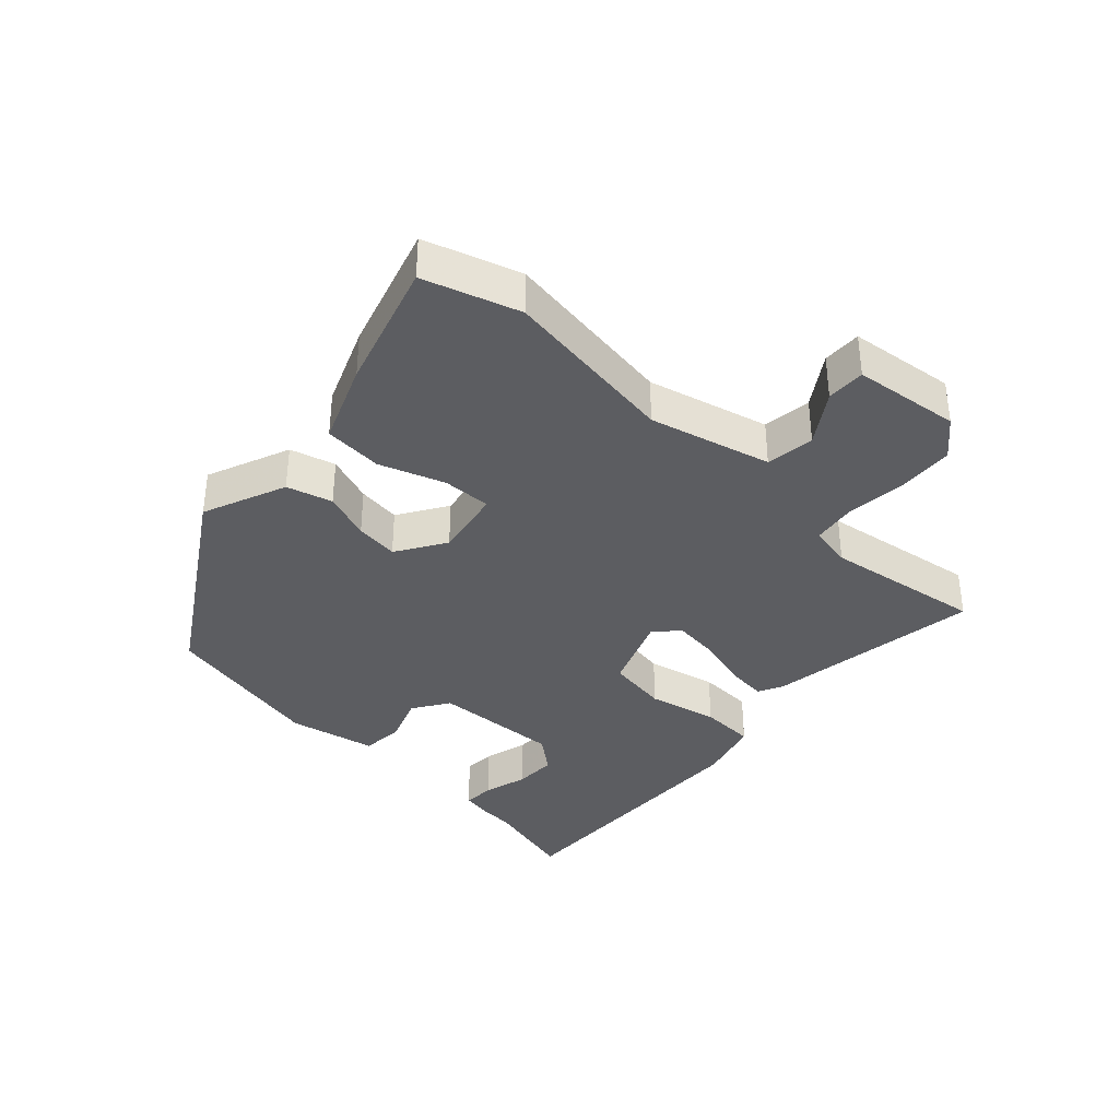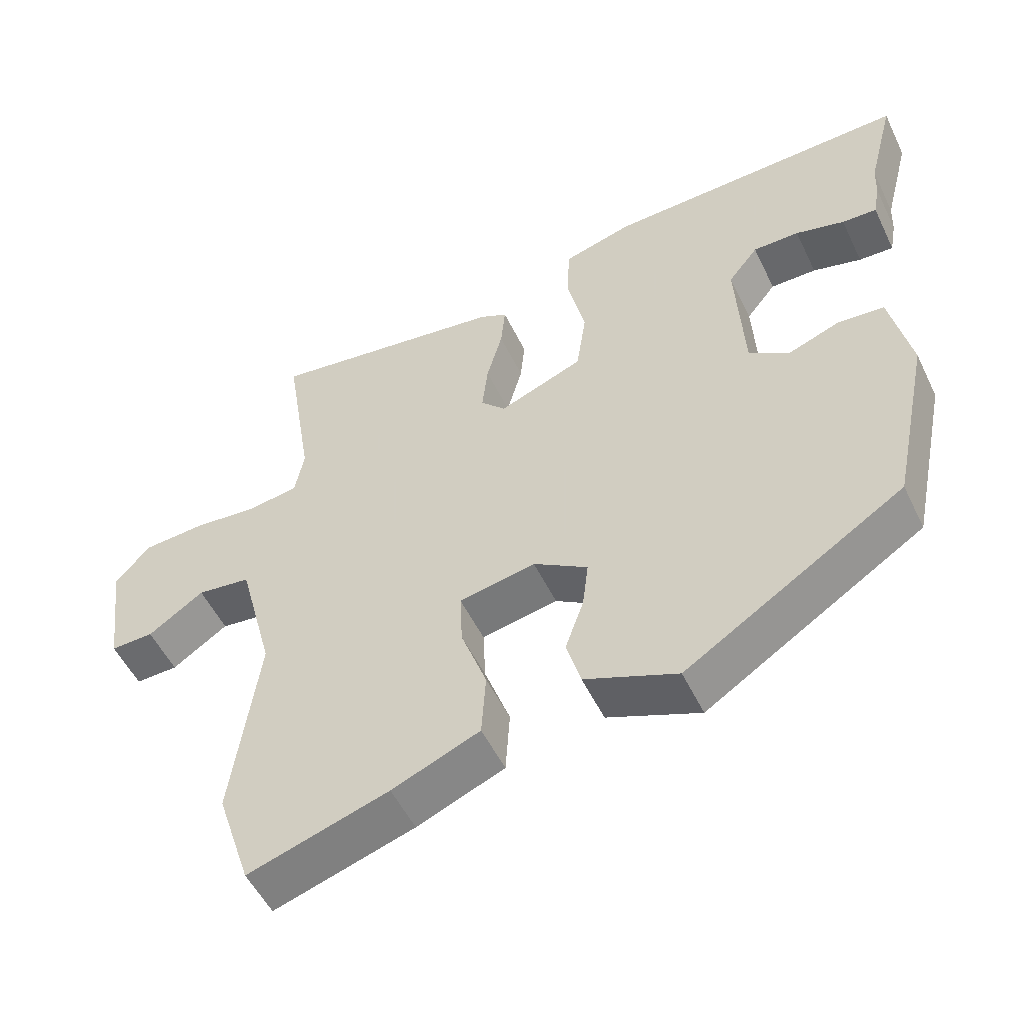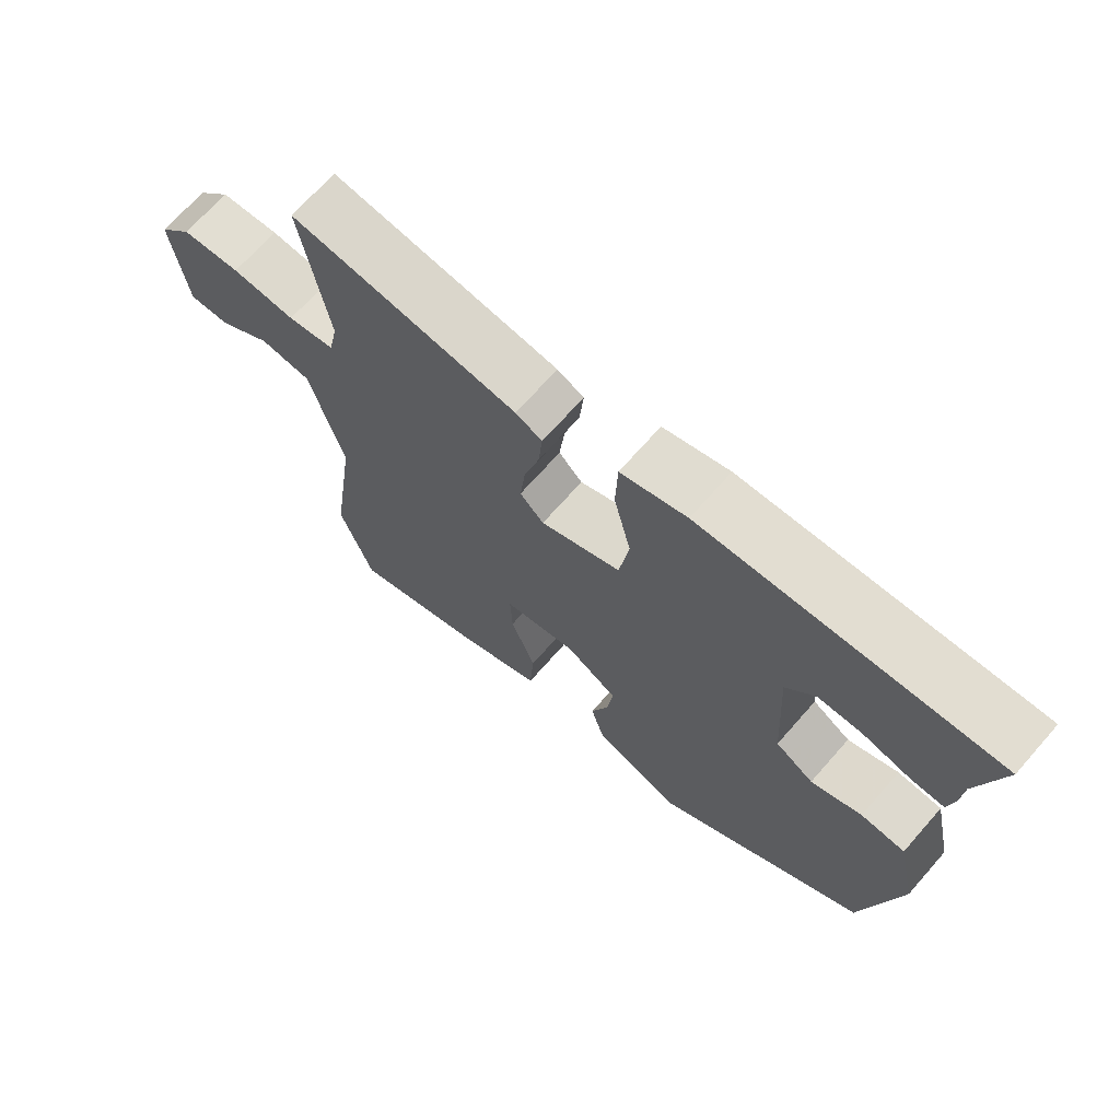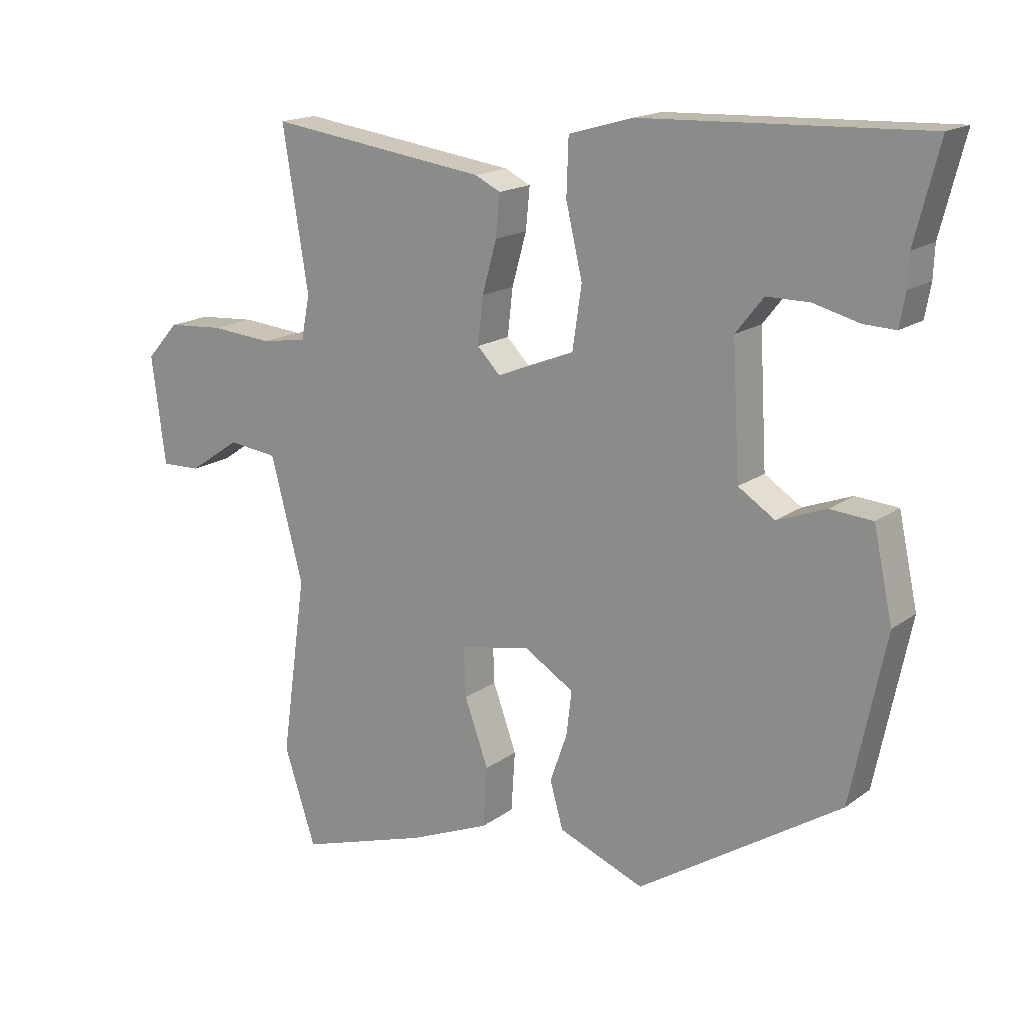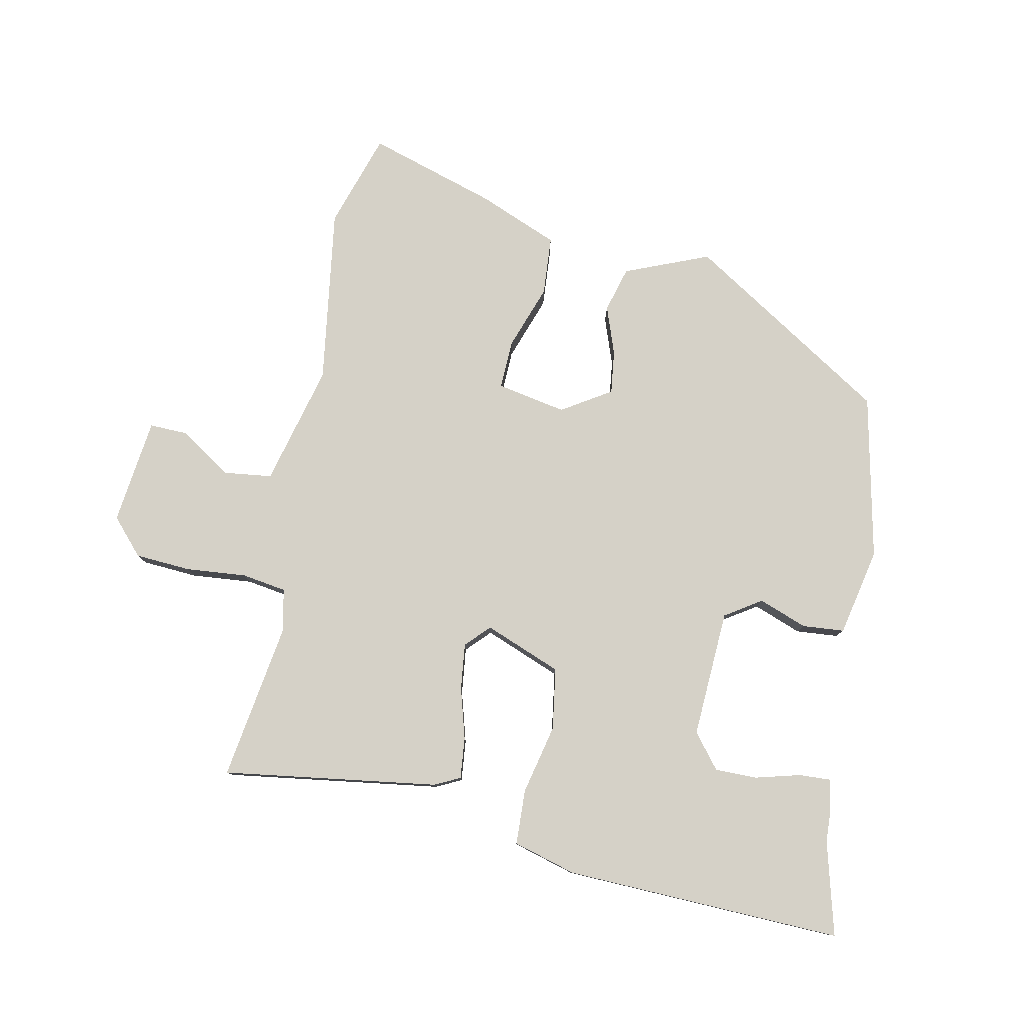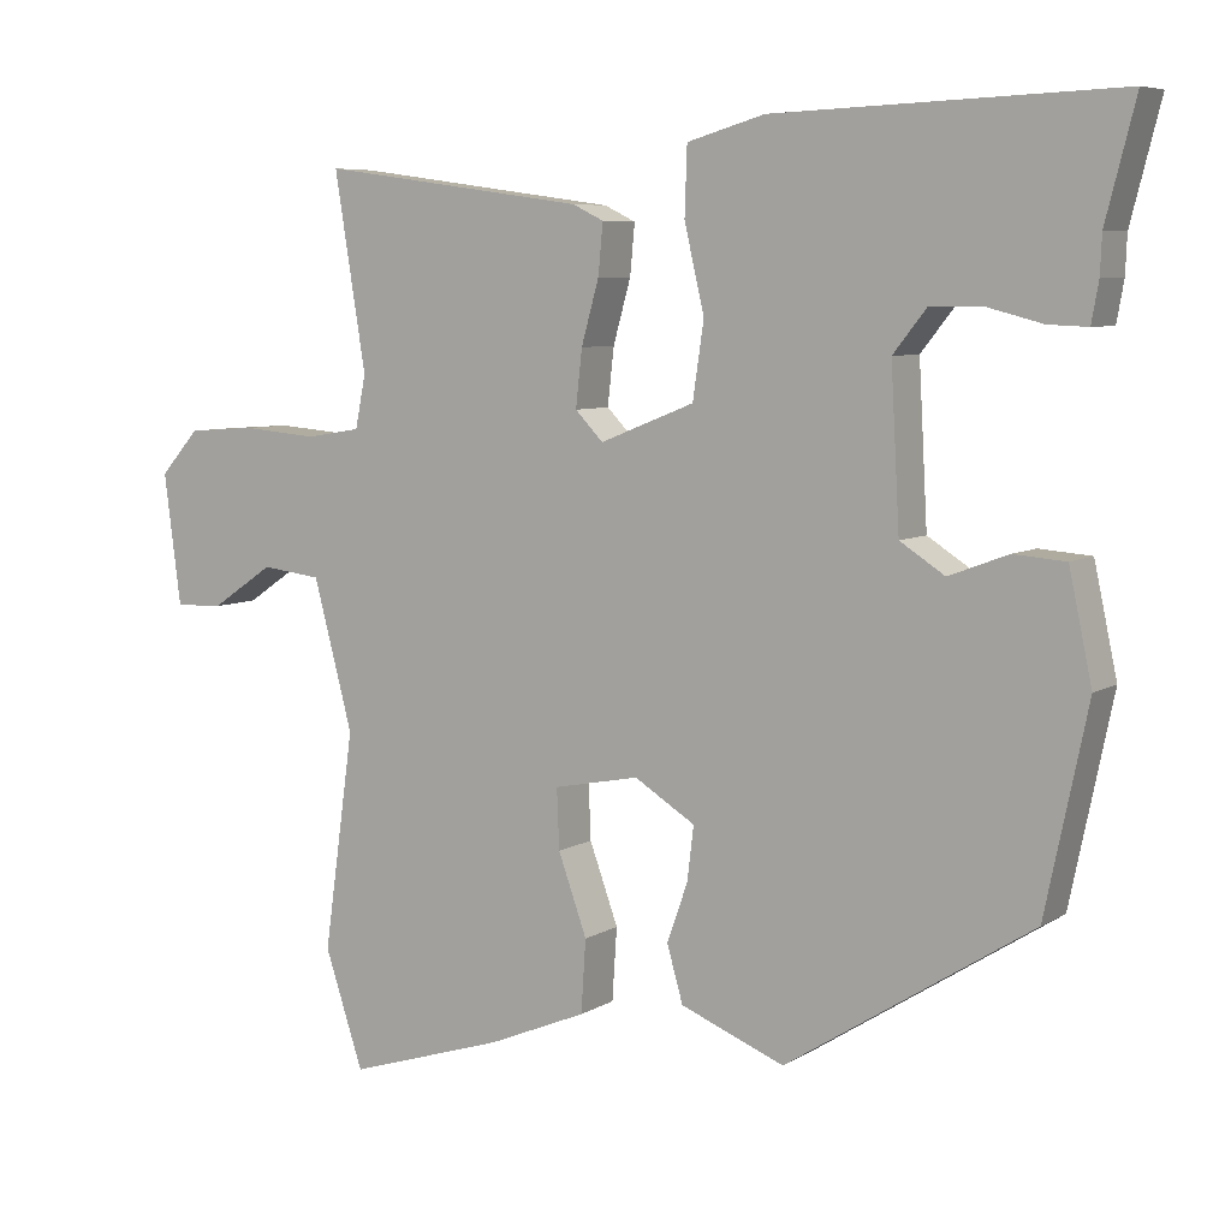
<metadata>
{"format":"obj","ext":"obj","renderer":"f3d","projection":"perspective","resolution":1024,"background":"white","views":[{"elev":-36.9,"azim":-133.4,"up":"+Y"},{"elev":-52.4,"azim":25.3,"up":"+Z"},{"elev":69.4,"azim":41.3,"up":"+Z"},{"elev":16.7,"azim":35.0,"up":"+Z"},{"elev":79.5,"azim":11.2,"up":"+Y"},{"elev":6.8,"azim":31.2,"up":"+Z"}]}
</metadata>
<code>
v 0.516 0.07 0.563
v 0.479 0.07 0.419
v 0.477 0.07 0.371
v 0.468 0.07 0.321
v 0.419 0.07 0.323
v 0.35 0.07 0.341
v 0.285 0.07 0.341
v 0.243 0.07 0.288
v 0.254 0.07 0.091
v 0.31 0.07 0.055
v 0.384 0.07 0.083
v 0.449 0.07 0.078
v 0.478 0.07 -0.057
v 0.425 0.07 -0.311
v 0.118 0.07 -0.507
v -0.012 0.07 -0.455
v -0.032 0.07 -0.385
v -0.006 0.07 -0.311
v 0.002 0.07 -0.244
v -0.074 0.07 -0.197
v -0.181 0.07 -0.218
v -0.178 0.07 -0.293
v -0.142 0.07 -0.393
v -0.148 0.07 -0.484
v -0.271 0.07 -0.535
v -0.468 0.07 -0.597
v -0.516 0.07 -0.451
v -0.478 0.07 -0.178
v -0.527 0.07 0.008
v -0.602 0.07 0.017
v -0.68 0.07 -0.036
v -0.74 0.07 -0.038
v -0.761 0.07 0.126
v -0.712 0.07 0.181
v -0.626 0.07 0.187
v -0.533 0.07 0.179
v -0.464 0.07 0.19
v -0.451 0.07 0.256
v -0.49 0.07 0.499
v -0.157 0.07 0.453
v -0.118 0.07 0.434
v -0.124 0.07 0.371
v -0.146 0.07 0.292
v -0.154 0.07 0.221
v -0.119 0.07 0.185
v -0.001 0.07 0.232
v 0.013 0.07 0.327
v -0.012 0.07 0.434
v -0.009 0.07 0.519
v 0.088 0.07 0.547
v 0.516 0 0.563
v 0.479 0 0.419
v 0.477 0 0.371
v 0.468 0 0.321
v 0.419 0 0.323
v 0.35 0 0.341
v 0.285 0 0.341
v 0.243 0 0.288
v 0.254 0 0.091
v 0.31 0 0.055
v 0.384 0 0.083
v 0.449 0 0.078
v 0.478 0 -0.057
v 0.425 0 -0.311
v 0.118 0 -0.507
v -0.012 0 -0.455
v -0.032 0 -0.385
v -0.006 0 -0.311
v 0.002 0 -0.244
v -0.074 0 -0.197
v -0.181 0 -0.218
v -0.178 0 -0.293
v -0.142 0 -0.393
v -0.148 0 -0.484
v -0.271 0 -0.535
v -0.468 0 -0.597
v -0.516 0 -0.451
v -0.478 0 -0.178
v -0.527 0 0.008
v -0.602 0 0.017
v -0.68 0 -0.036
v -0.74 0 -0.038
v -0.761 0 0.126
v -0.712 0 0.181
v -0.626 0 0.187
v -0.533 0 0.179
v -0.464 0 0.19
v -0.451 0 0.256
v -0.49 0 0.499
v -0.157 0 0.453
v -0.118 0 0.434
v -0.124 0 0.371
v -0.146 0 0.292
v -0.154 0 0.221
v -0.119 0 0.185
v -0.001 0 0.232
v 0.013 0 0.327
v -0.012 0 0.434
v -0.009 0 0.519
v 0.088 0 0.547
f 47 48 49 50
f 46 47 50 1
f 40 41 42 43
f 38 39 40 43
f 37 38 43 44
f 36 37 44 45
f 34 35 36
f 33 34 36
f 30 31 32 33
f 29 30 33 36
f 28 29 36 45
f 22 23 24 25
f 21 22 25 26
f 15 16 17 18
f 15 18 19
f 14 15 19
f 13 14 19 20
f 10 11 12 13
f 9 10 13 20
f 3 4 5 6
f 2 3 6 7
f 46 1 2 7
f 45 46 7 8
f 21 26 27 28
f 20 21 28 45
f 8 9 20 45
f 100 99 98 97
f 51 100 97 96
f 93 92 91 90
f 93 90 89 88
f 94 93 88 87
f 95 94 87 86
f 86 85 84
f 86 84 83
f 83 82 81 80
f 86 83 80 79
f 95 86 79 78
f 75 74 73 72
f 76 75 72 71
f 68 67 66 65
f 69 68 65
f 69 65 64
f 70 69 64 63
f 63 62 61 60
f 70 63 60 59
f 56 55 54 53
f 57 56 53 52
f 57 52 51 96
f 58 57 96 95
f 78 77 76 71
f 95 78 71 70
f 95 70 59 58
f 1 51 52 2
f 2 52 53 3
f 3 53 54 4
f 4 54 55 5
f 5 55 56 6
f 6 56 57 7
f 7 57 58 8
f 8 58 59 9
f 9 59 60 10
f 10 60 61 11
f 11 61 62 12
f 12 62 63 13
f 13 63 64 14
f 14 64 65 15
f 15 65 66 16
f 16 66 67 17
f 17 67 68 18
f 18 68 69 19
f 19 69 70 20
f 20 70 71 21
f 21 71 72 22
f 22 72 73 23
f 23 73 74 24
f 24 74 75 25
f 25 75 76 26
f 26 76 77 27
f 27 77 78 28
f 28 78 79 29
f 29 79 80 30
f 30 80 81 31
f 31 81 82 32
f 32 82 83 33
f 33 83 84 34
f 34 84 85 35
f 35 85 86 36
f 36 86 87 37
f 37 87 88 38
f 38 88 89 39
f 39 89 90 40
f 40 90 91 41
f 41 91 92 42
f 42 92 93 43
f 43 93 94 44
f 44 94 95 45
f 45 95 96 46
f 46 96 97 47
f 47 97 98 48
f 48 98 99 49
f 49 99 100 50
f 50 100 51 1

</code>
